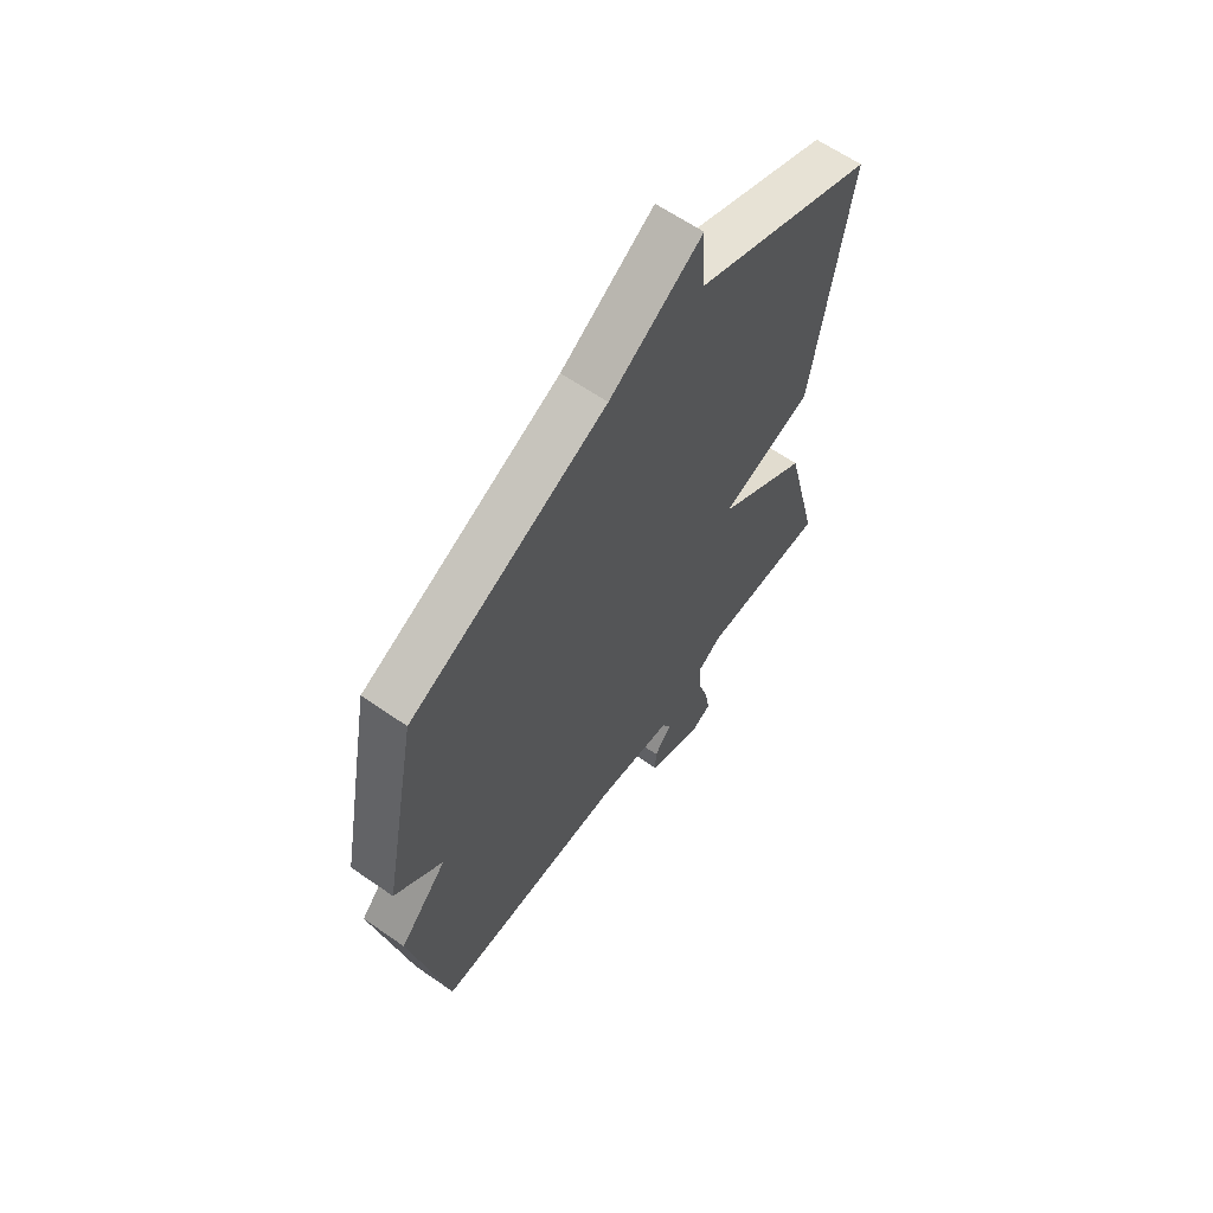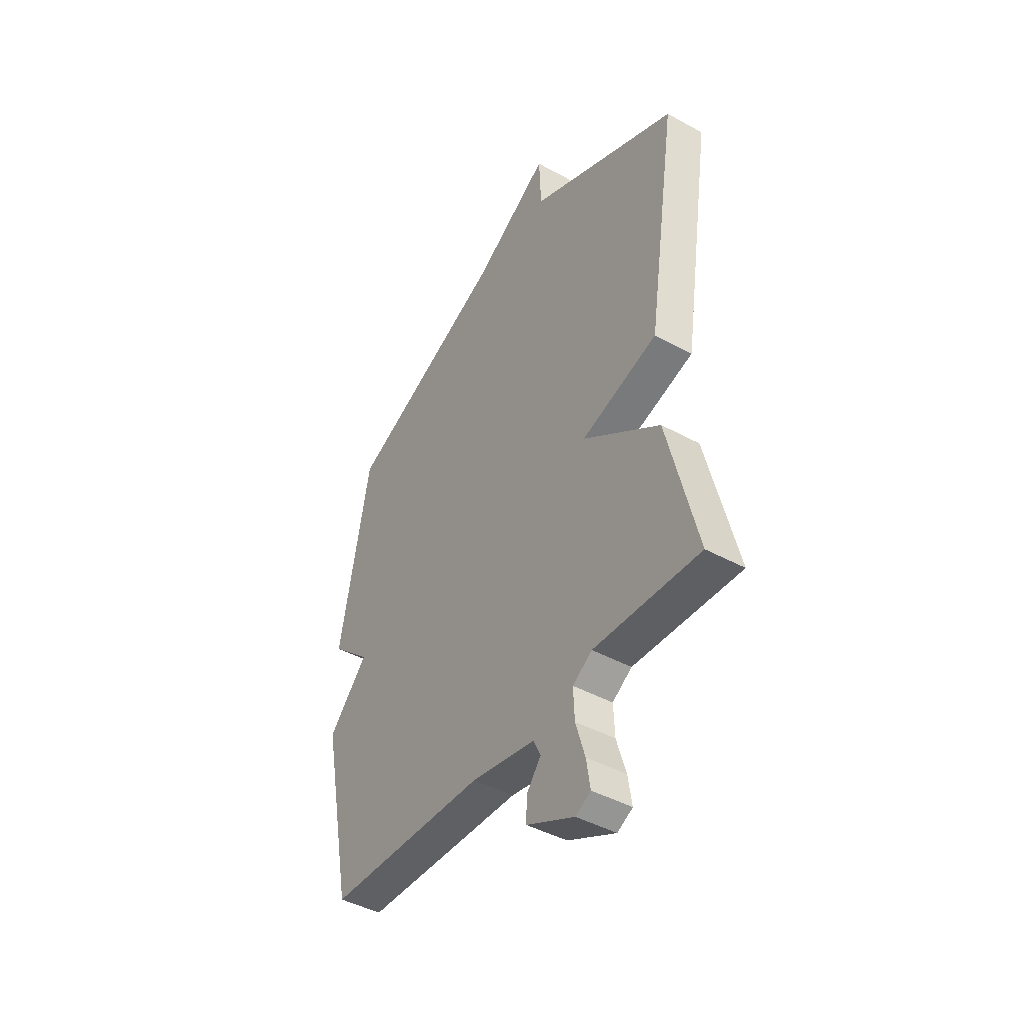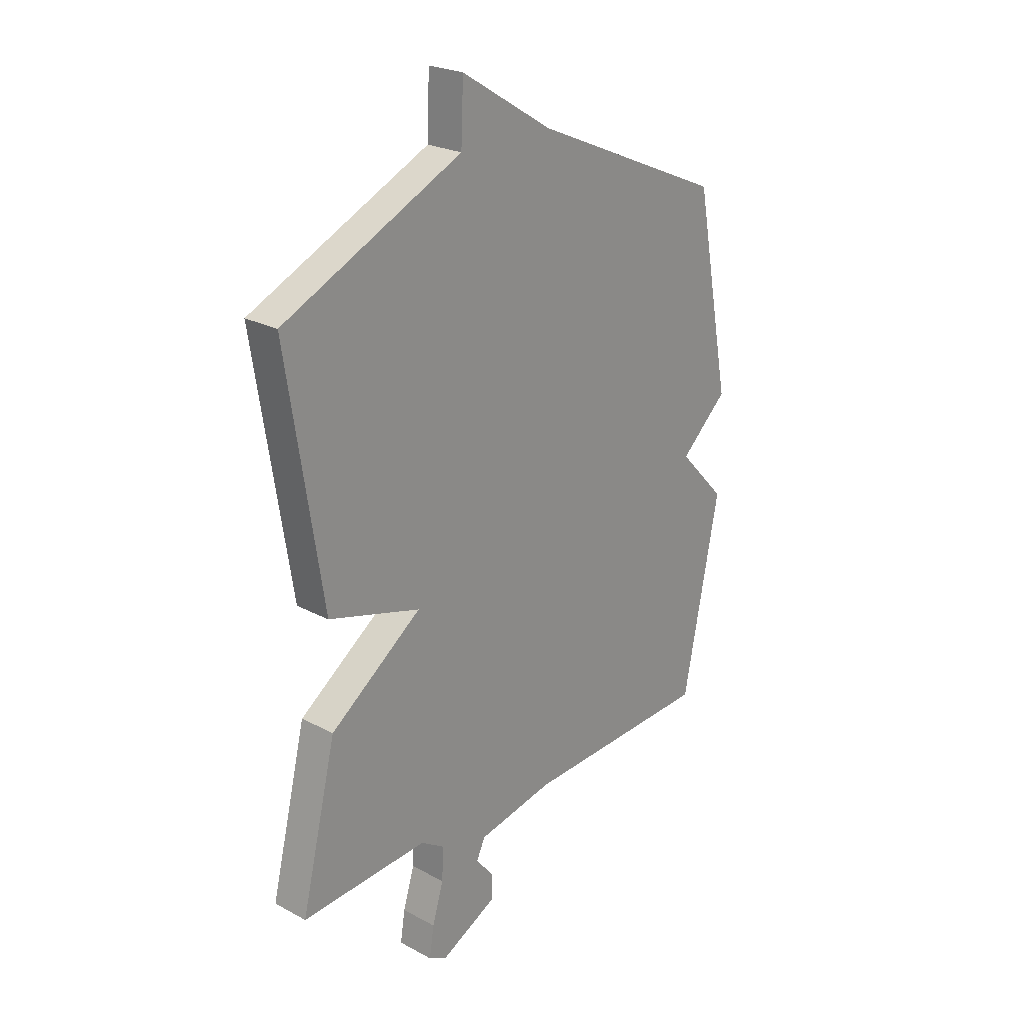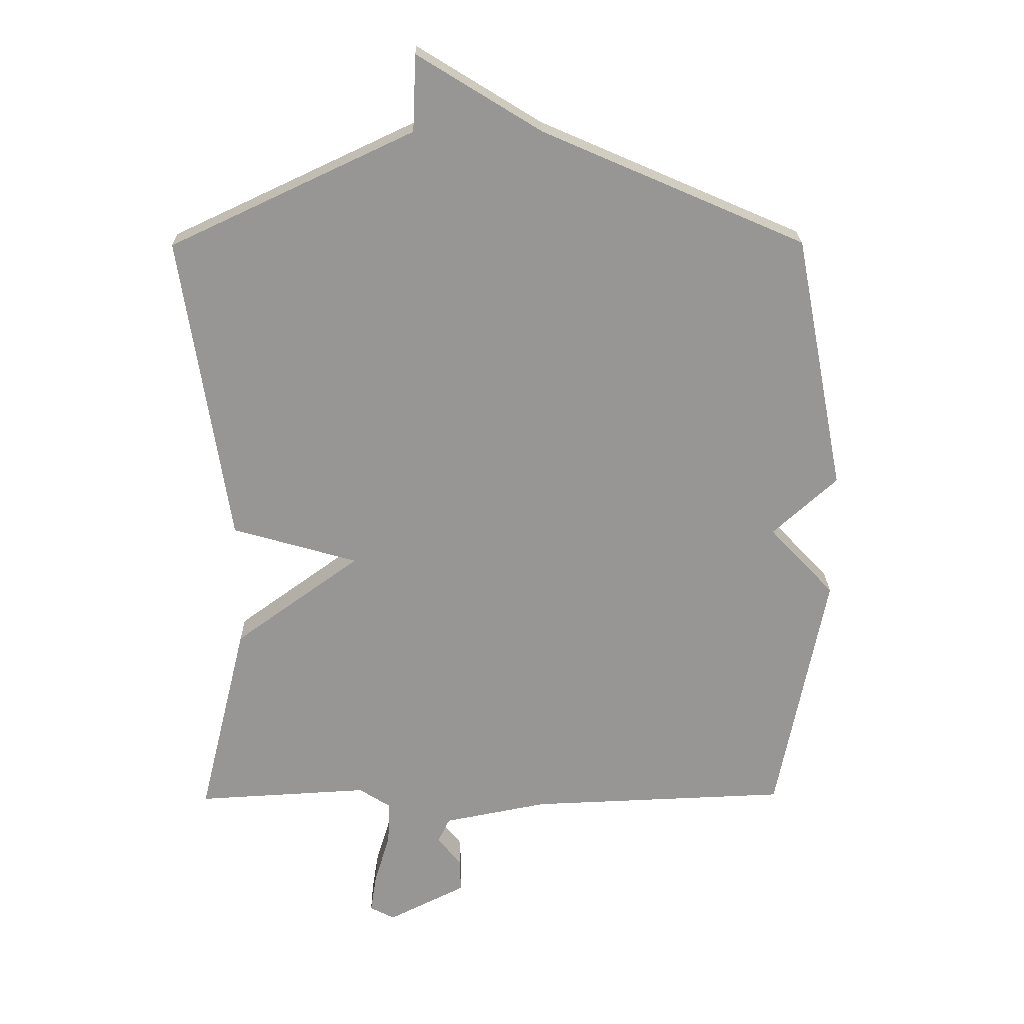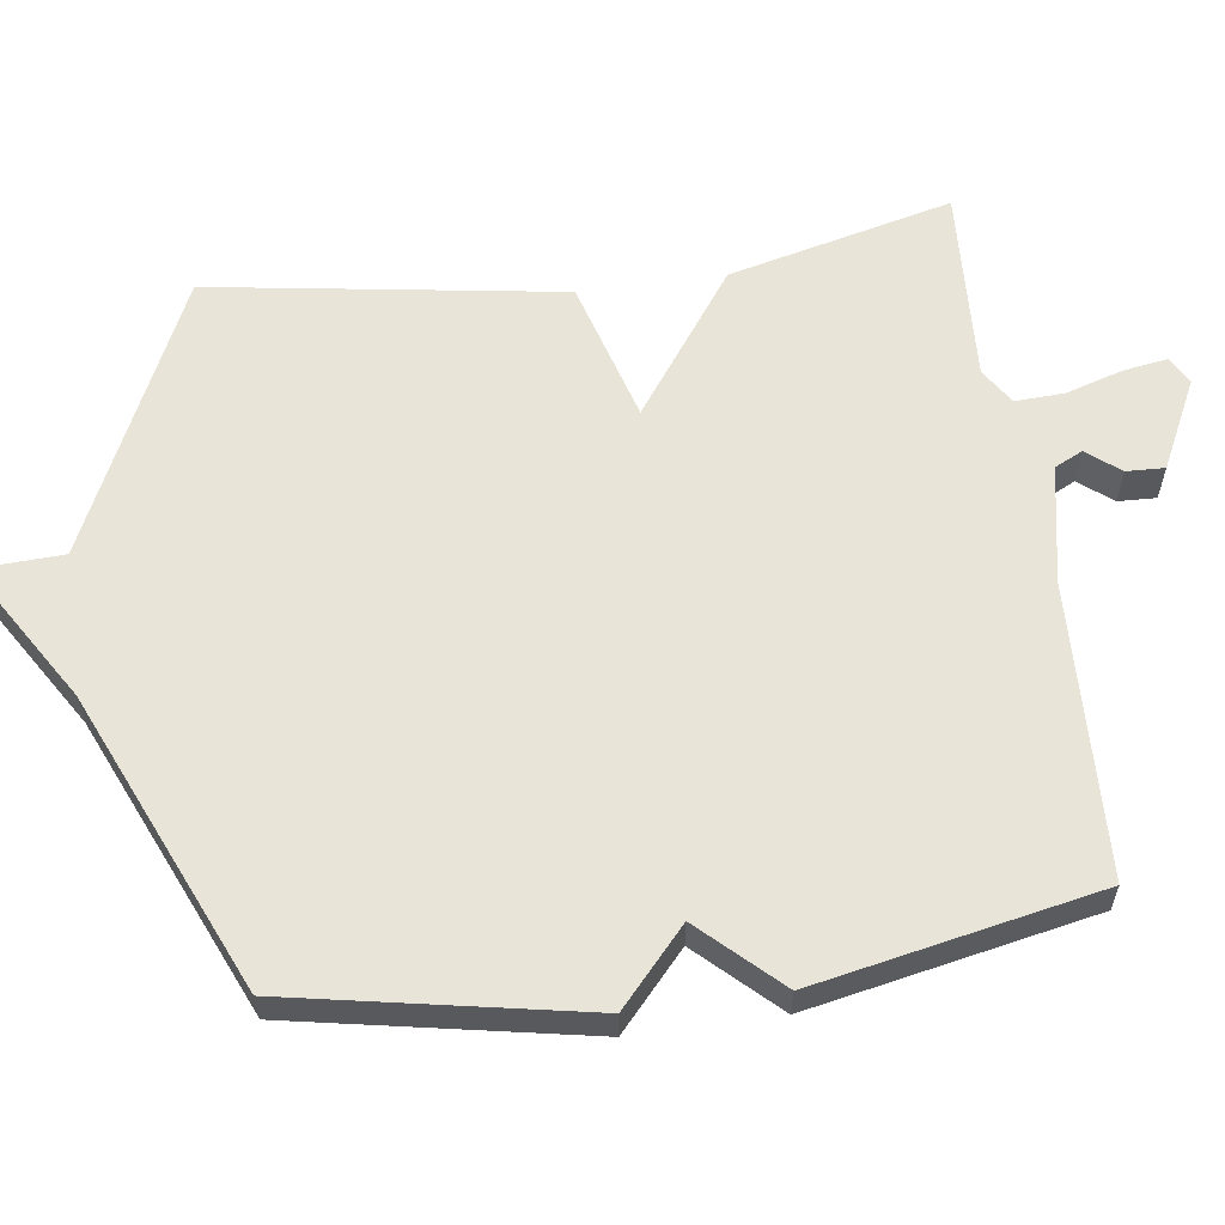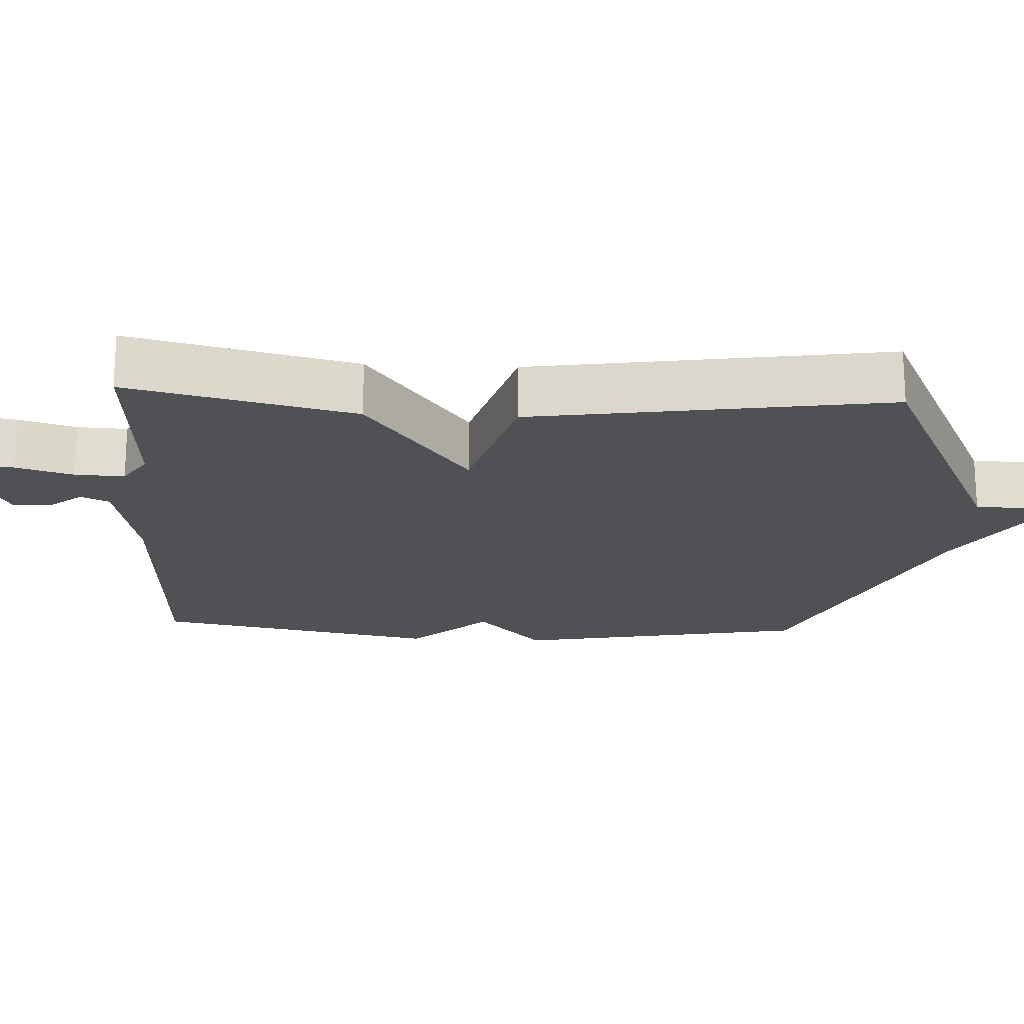
<metadata>
{"format":"obj","ext":"obj","renderer":"f3d","projection":"perspective","resolution":1024,"background":"white","views":[{"elev":63.3,"azim":125.1,"up":"+Z"},{"elev":-44.0,"azim":-122.7,"up":"+Z"},{"elev":24.0,"azim":-48.4,"up":"+Z"},{"elev":22.1,"azim":-0.9,"up":"+Z"},{"elev":59.8,"azim":82.1,"up":"+Y"},{"elev":-19.6,"azim":-92.9,"up":"+Y"}]}
</metadata>
<code>
v 0.5 0.07 0.5
v 0.578 0.07 0.094
v 0.476 0.07 0.002
v 0.578 0.07 -0.106
v 0.5 0.07 -0.5
v 0.091 0.07 -0.516
v -0.073 0.07 -0.548
v -0.092 0.07 -0.587
v -0.055 0.07 -0.633
v -0.053 0.07 -0.686
v -0.176 0.07 -0.747
v -0.215 0.07 -0.727
v -0.205 0.07 -0.664
v -0.181 0.07 -0.585
v -0.178 0.07 -0.517
v -0.228 0.07 -0.485
v -0.5 0.07 -0.5
v -0.424 0.07 -0.189
v -0.226 0.07 -0.046
v -0.424 0.07 0.011
v -0.5 0.07 0.5
v -0.115 0.07 0.68
v -0.11 0.07 0.8
v 0.085 0.07 0.68
v 0.5 0 0.5
v 0.578 0 0.094
v 0.476 0 0.002
v 0.578 0 -0.106
v 0.5 0 -0.5
v 0.091 0 -0.516
v -0.073 0 -0.548
v -0.092 0 -0.587
v -0.055 0 -0.633
v -0.053 0 -0.686
v -0.176 0 -0.747
v -0.215 0 -0.727
v -0.205 0 -0.664
v -0.181 0 -0.585
v -0.178 0 -0.517
v -0.228 0 -0.485
v -0.5 0 -0.5
v -0.424 0 -0.189
v -0.226 0 -0.046
v -0.424 0 0.011
v -0.5 0 0.5
v -0.115 0 0.68
v -0.11 0 0.8
v 0.085 0 0.68
f 22 23 24
f 1 2 3
f 24 1 3
f 22 24 3
f 21 22 3
f 20 21 3
f 19 20 3
f 19 3 4
f 18 19 4
f 17 18 4
f 16 17 4
f 4 5 6
f 16 4 6
f 15 16 6
f 12 13 14
f 11 12 14
f 10 11 14
f 9 10 14
f 8 9 14
f 7 8 14 15
f 6 7 15
f 48 47 46
f 27 26 25
f 27 25 48
f 27 48 46
f 27 46 45
f 27 45 44
f 27 44 43
f 28 27 43
f 28 43 42
f 28 42 41
f 28 41 40
f 30 29 28
f 30 28 40
f 30 40 39
f 38 37 36
f 38 36 35
f 38 35 34
f 38 34 33
f 38 33 32
f 39 38 32 31
f 39 31 30
f 1 25 26 2
f 2 26 27 3
f 3 27 28 4
f 4 28 29 5
f 5 29 30 6
f 6 30 31 7
f 7 31 32 8
f 8 32 33 9
f 9 33 34 10
f 10 34 35 11
f 11 35 36 12
f 12 36 37 13
f 13 37 38 14
f 14 38 39 15
f 15 39 40 16
f 16 40 41 17
f 17 41 42 18
f 18 42 43 19
f 19 43 44 20
f 20 44 45 21
f 21 45 46 22
f 22 46 47 23
f 23 47 48 24
f 24 48 25 1

</code>
